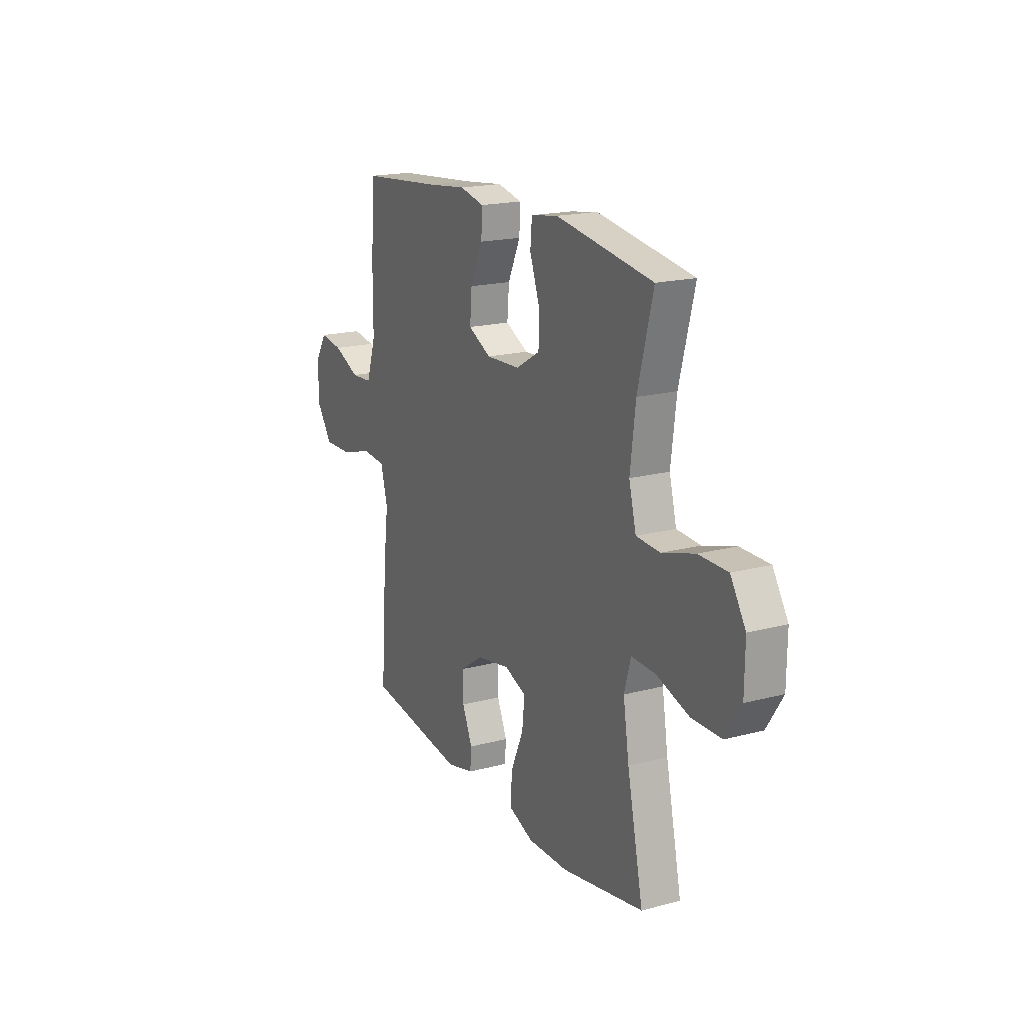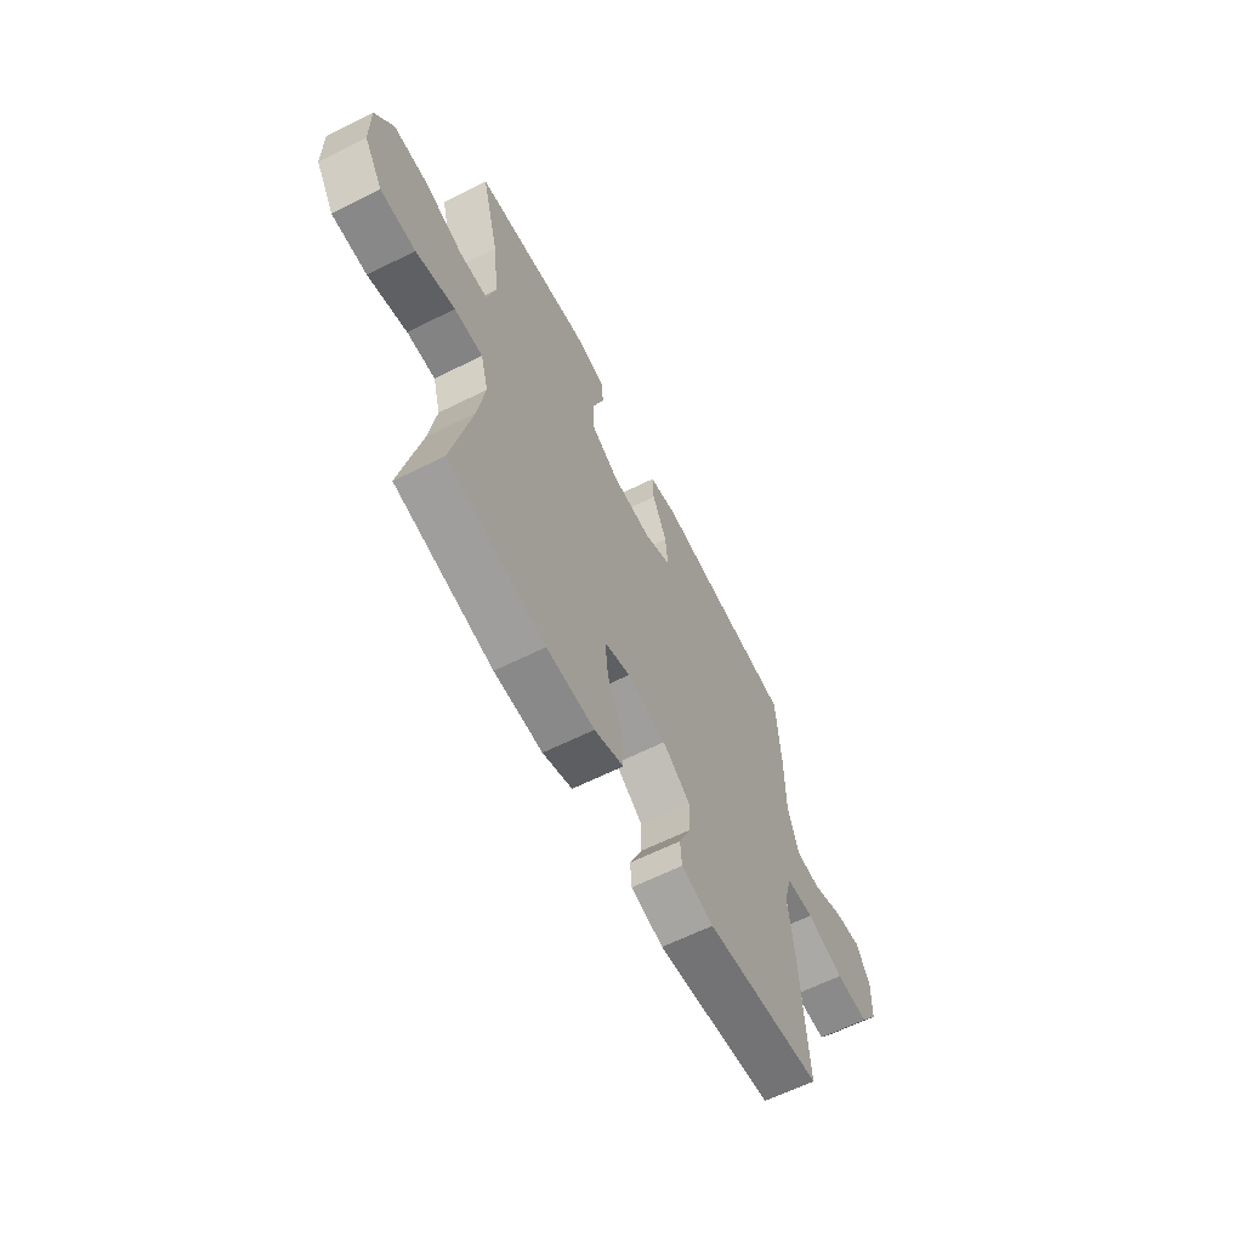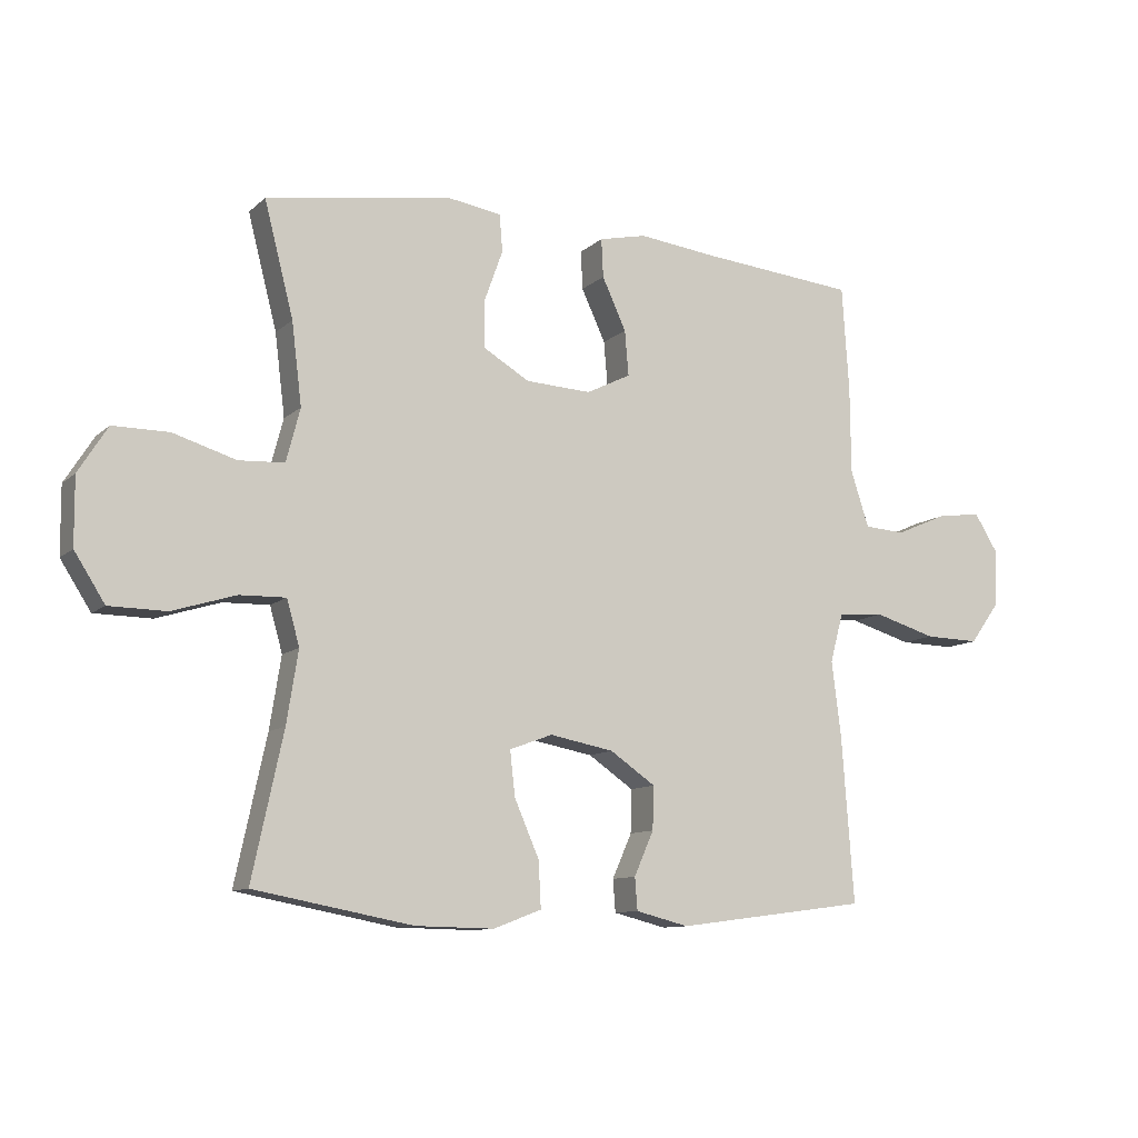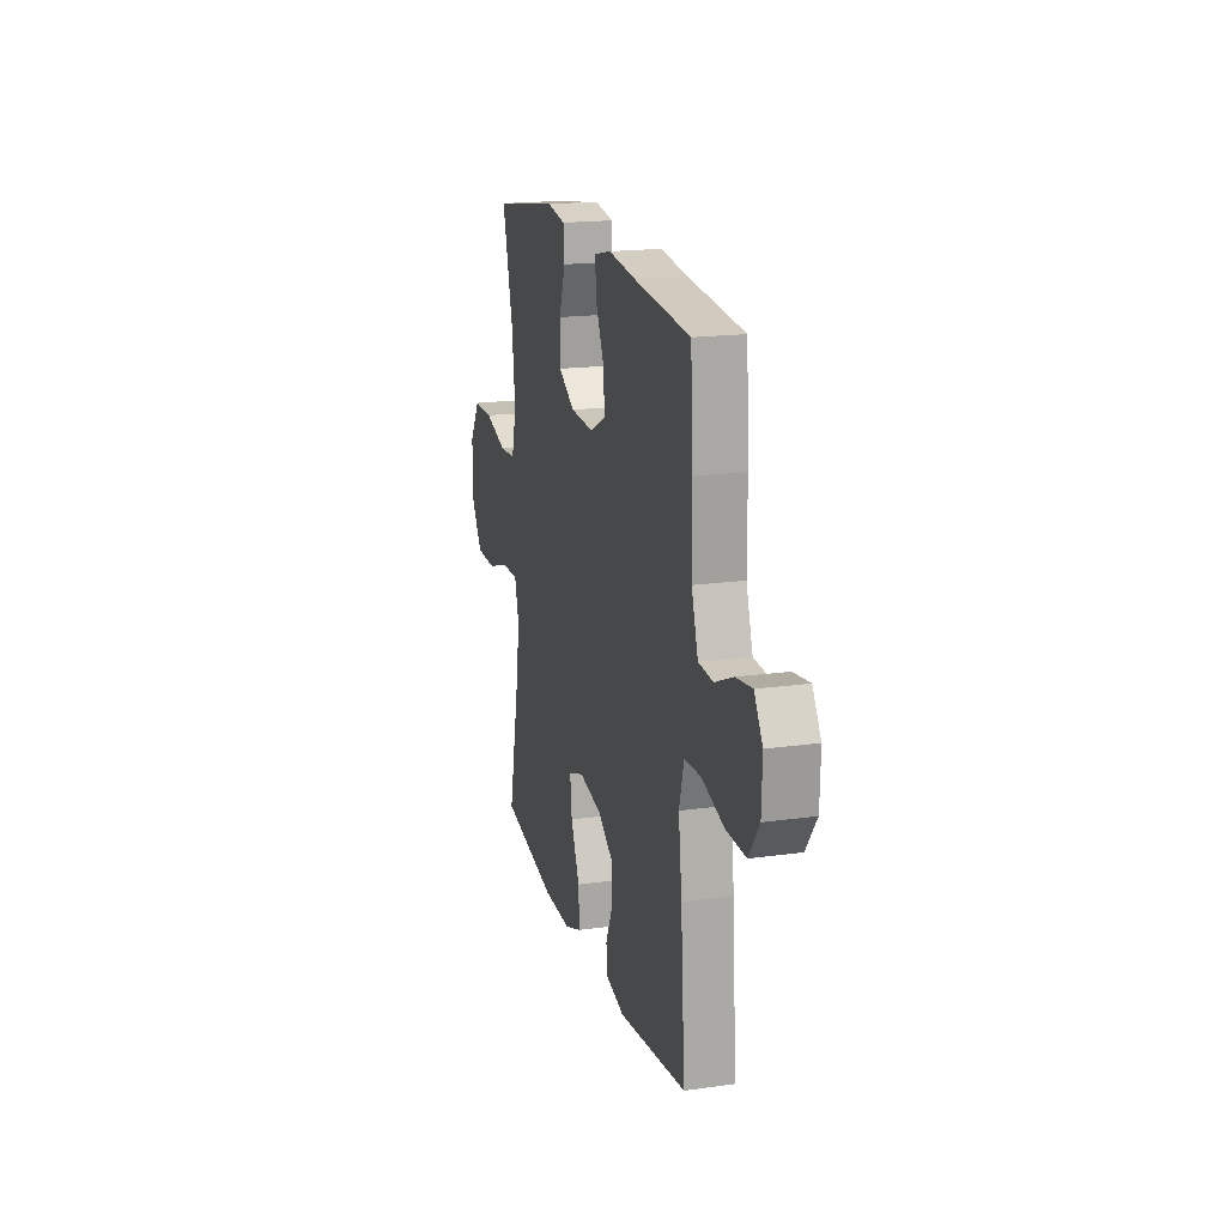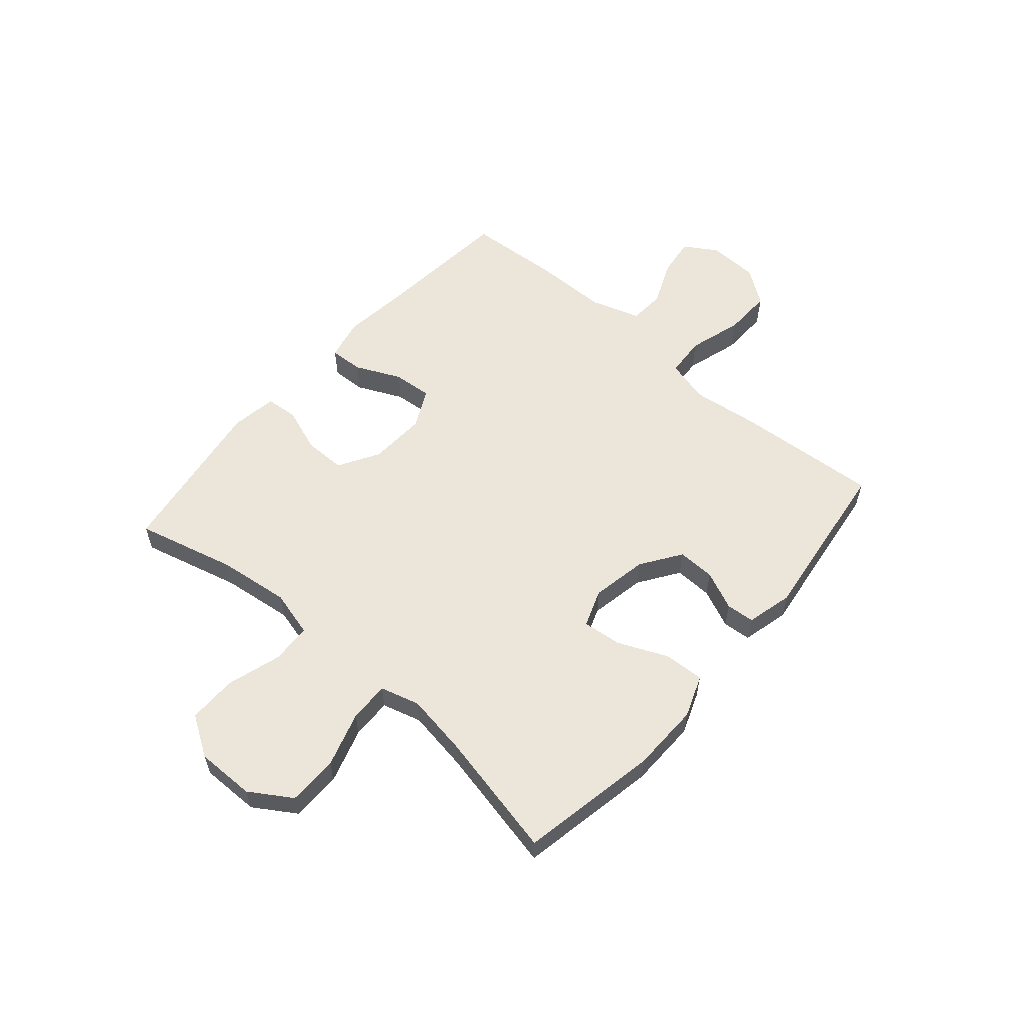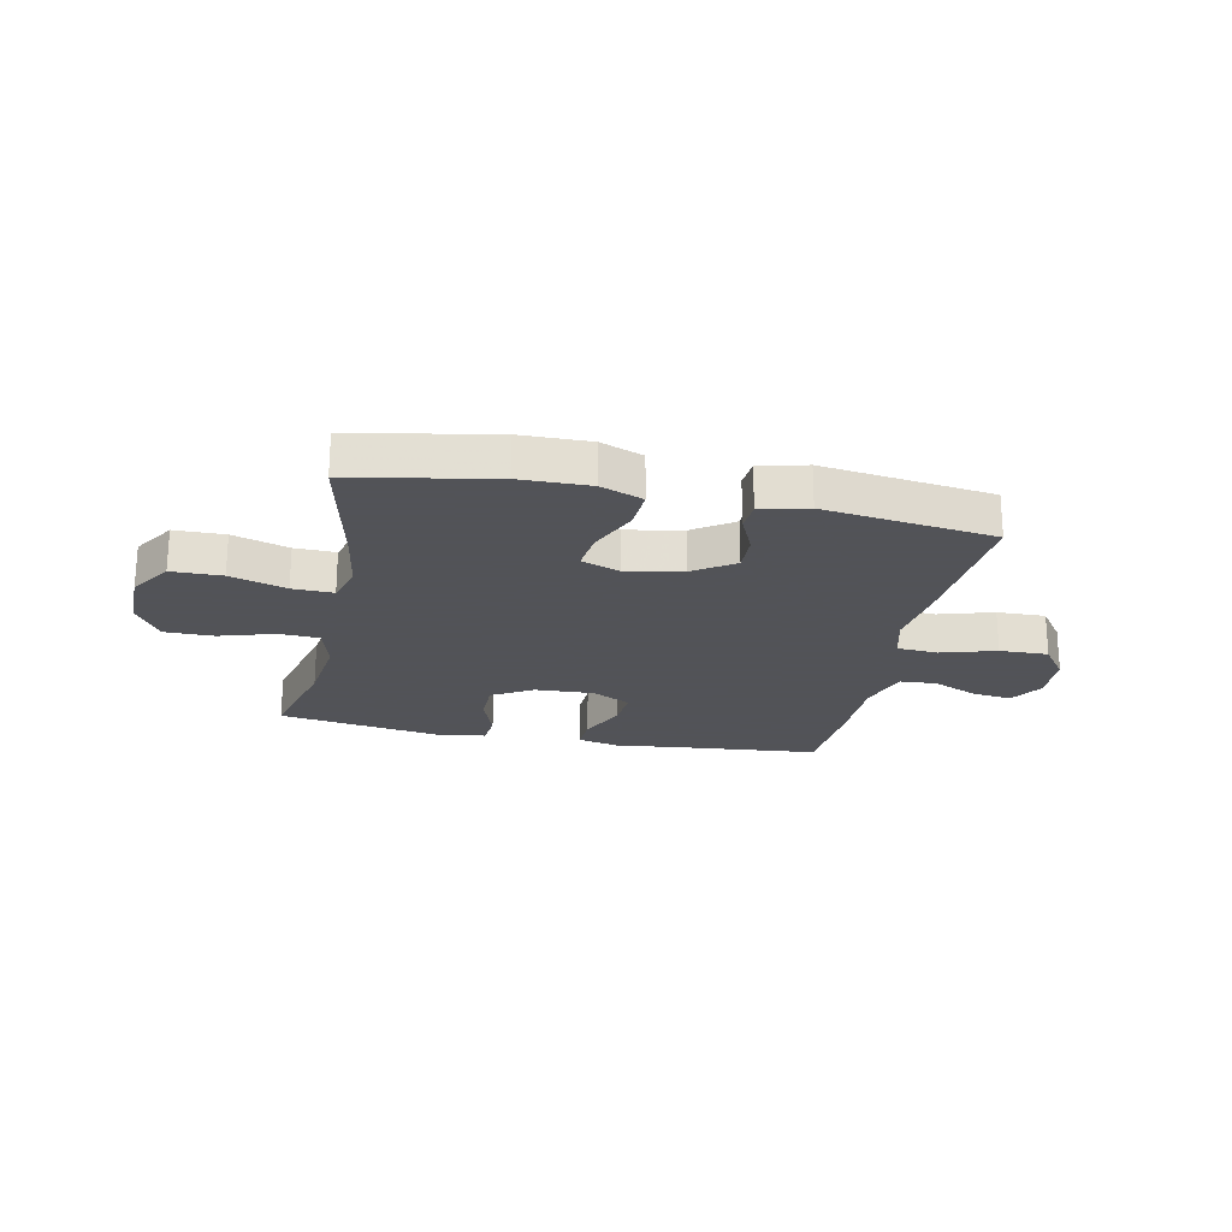
<metadata>
{"format":"obj","ext":"obj","renderer":"f3d","projection":"perspective","resolution":1024,"background":"white","views":[{"elev":18.5,"azim":63.0,"up":"+Z"},{"elev":-62.4,"azim":116.9,"up":"+Z"},{"elev":-10.5,"azim":153.0,"up":"+Z"},{"elev":18.3,"azim":-105.1,"up":"+Z"},{"elev":57.5,"azim":130.9,"up":"+Y"},{"elev":-22.5,"azim":168.3,"up":"+Y"}]}
</metadata>
<code>
v -0.5 0.07 0.5
v -0.25 0.07 0.523
v -0.129 0.07 0.537
v -0.054 0.07 0.52
v -0.057 0.07 0.459
v -0.095 0.07 0.377
v -0.101 0.07 0.306
v -0.031 0.07 0.271
v 0.073 0.07 0.276
v 0.146 0.07 0.319
v 0.146 0.07 0.394
v 0.117 0.07 0.475
v 0.122 0.07 0.533
v 0.205 0.07 0.546
v 0.5 0.07 0.5
v 0.454 0.07 0.321
v 0.438 0.07 0.192
v 0.46 0.07 0.108
v 0.532 0.07 0.104
v 0.631 0.07 0.134
v 0.719 0.07 0.134
v 0.765 0.07 0.061
v 0.764 0.07 -0.045
v 0.716 0.07 -0.12
v 0.626 0.07 -0.121
v 0.526 0.07 -0.09
v 0.453 0.07 -0.088
v 0.433 0.07 -0.159
v 0.451 0.07 -0.272
v 0.5 0.07 -0.5
v 0.249 0.07 -0.547
v 0.125 0.07 -0.549
v 0.049 0.07 -0.52
v 0.053 0.07 -0.447
v 0.092 0.07 -0.358
v 0.1 0.07 -0.287
v 0.032 0.07 -0.262
v -0.069 0.07 -0.281
v -0.141 0.07 -0.33
v -0.139 0.07 -0.398
v -0.108 0.07 -0.468
v -0.112 0.07 -0.519
v -0.196 0.07 -0.54
v -0.5 0.07 -0.5
v -0.481 0.07 -0.239
v -0.466 0.07 -0.119
v -0.487 0.07 -0.041
v -0.56 0.07 -0.036
v -0.658 0.07 -0.065
v -0.745 0.07 -0.067
v -0.792 0.07 -0.002
v -0.795 0.07 0.089
v -0.758 0.07 0.148
v -0.687 0.07 0.138
v -0.606 0.07 0.103
v -0.541 0.07 0.107
v -0.512 0.07 0.196
v -0.511 0.07 0.333
v -0.5 0 0.5
v -0.25 0 0.523
v -0.129 0 0.537
v -0.054 0 0.52
v -0.057 0 0.459
v -0.095 0 0.377
v -0.101 0 0.306
v -0.031 0 0.271
v 0.073 0 0.276
v 0.146 0 0.319
v 0.146 0 0.394
v 0.117 0 0.475
v 0.122 0 0.533
v 0.205 0 0.546
v 0.5 0 0.5
v 0.454 0 0.321
v 0.438 0 0.192
v 0.46 0 0.108
v 0.532 0 0.104
v 0.631 0 0.134
v 0.719 0 0.134
v 0.765 0 0.061
v 0.764 0 -0.045
v 0.716 0 -0.12
v 0.626 0 -0.121
v 0.526 0 -0.09
v 0.453 0 -0.088
v 0.433 0 -0.159
v 0.451 0 -0.272
v 0.5 0 -0.5
v 0.249 0 -0.547
v 0.125 0 -0.549
v 0.049 0 -0.52
v 0.053 0 -0.447
v 0.092 0 -0.358
v 0.1 0 -0.287
v 0.032 0 -0.262
v -0.069 0 -0.281
v -0.141 0 -0.33
v -0.139 0 -0.398
v -0.108 0 -0.468
v -0.112 0 -0.519
v -0.196 0 -0.54
v -0.5 0 -0.5
v -0.481 0 -0.239
v -0.466 0 -0.119
v -0.487 0 -0.041
v -0.56 0 -0.036
v -0.658 0 -0.065
v -0.745 0 -0.067
v -0.792 0 -0.002
v -0.795 0 0.089
v -0.758 0 0.148
v -0.687 0 0.138
v -0.606 0 0.103
v -0.541 0 0.107
v -0.512 0 0.196
v -0.511 0 0.333
f 57 58 1 2
f 56 57 2 3
f 52 53 54 55
f 52 55 56
f 51 52 56
f 48 49 50 51
f 47 48 51 56
f 43 44 45 46
f 43 46 47
f 40 41 42 43
f 39 40 43 47
f 38 39 47 56
f 32 33 34 35
f 32 35 36
f 29 30 31 32
f 28 29 32 36
f 27 28 36 37
f 23 24 25 26
f 23 26 27
f 22 23 27
f 19 20 21 22
f 18 19 22 27
f 17 18 27 37
f 13 14 15 16
f 11 12 13 16
f 10 11 16 17
f 9 10 17 37
f 3 4 5 6
f 3 6 7
f 56 3 7
f 38 56 7 8
f 8 9 37 38
f 60 59 116 115
f 61 60 115 114
f 113 112 111 110
f 114 113 110
f 114 110 109
f 109 108 107 106
f 114 109 106 105
f 104 103 102 101
f 105 104 101
f 101 100 99 98
f 105 101 98 97
f 114 105 97 96
f 93 92 91 90
f 94 93 90
f 90 89 88 87
f 94 90 87 86
f 95 94 86 85
f 84 83 82 81
f 85 84 81
f 85 81 80
f 80 79 78 77
f 85 80 77 76
f 95 85 76 75
f 74 73 72 71
f 74 71 70 69
f 75 74 69 68
f 95 75 68 67
f 64 63 62 61
f 65 64 61
f 65 61 114
f 66 65 114 96
f 96 95 67 66
f 1 59 60 2
f 2 60 61 3
f 3 61 62 4
f 4 62 63 5
f 5 63 64 6
f 6 64 65 7
f 7 65 66 8
f 8 66 67 9
f 9 67 68 10
f 10 68 69 11
f 11 69 70 12
f 12 70 71 13
f 13 71 72 14
f 14 72 73 15
f 15 73 74 16
f 16 74 75 17
f 17 75 76 18
f 18 76 77 19
f 19 77 78 20
f 20 78 79 21
f 21 79 80 22
f 22 80 81 23
f 23 81 82 24
f 24 82 83 25
f 25 83 84 26
f 26 84 85 27
f 27 85 86 28
f 28 86 87 29
f 29 87 88 30
f 30 88 89 31
f 31 89 90 32
f 32 90 91 33
f 33 91 92 34
f 34 92 93 35
f 35 93 94 36
f 36 94 95 37
f 37 95 96 38
f 38 96 97 39
f 39 97 98 40
f 40 98 99 41
f 41 99 100 42
f 42 100 101 43
f 43 101 102 44
f 44 102 103 45
f 45 103 104 46
f 46 104 105 47
f 47 105 106 48
f 48 106 107 49
f 49 107 108 50
f 50 108 109 51
f 51 109 110 52
f 52 110 111 53
f 53 111 112 54
f 54 112 113 55
f 55 113 114 56
f 56 114 115 57
f 57 115 116 58
f 58 116 59 1

</code>
